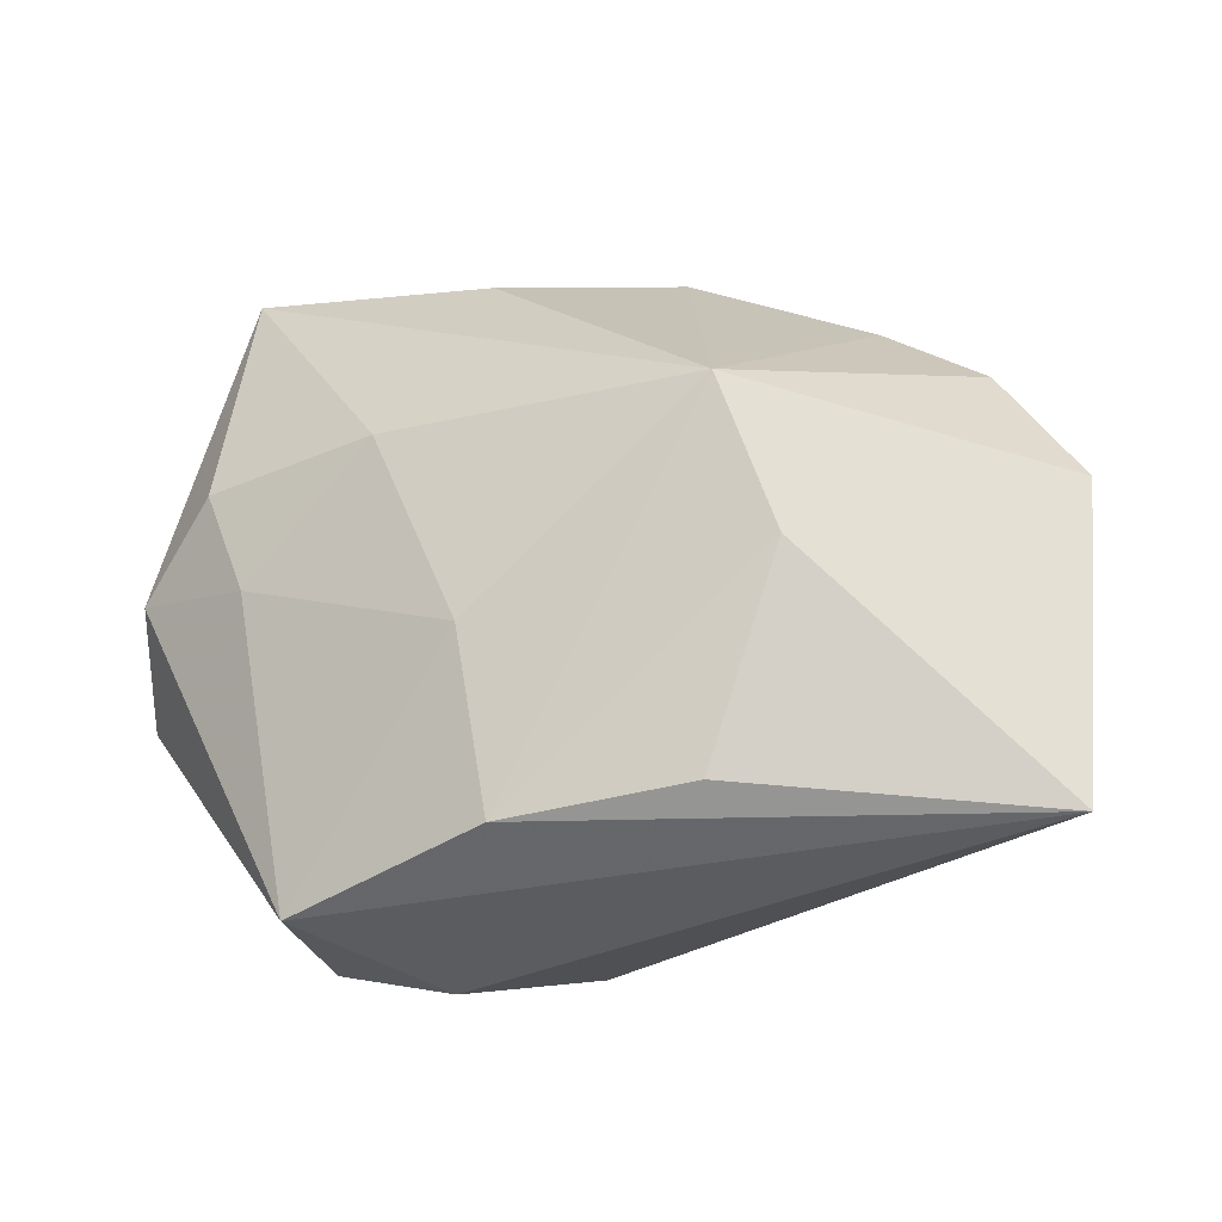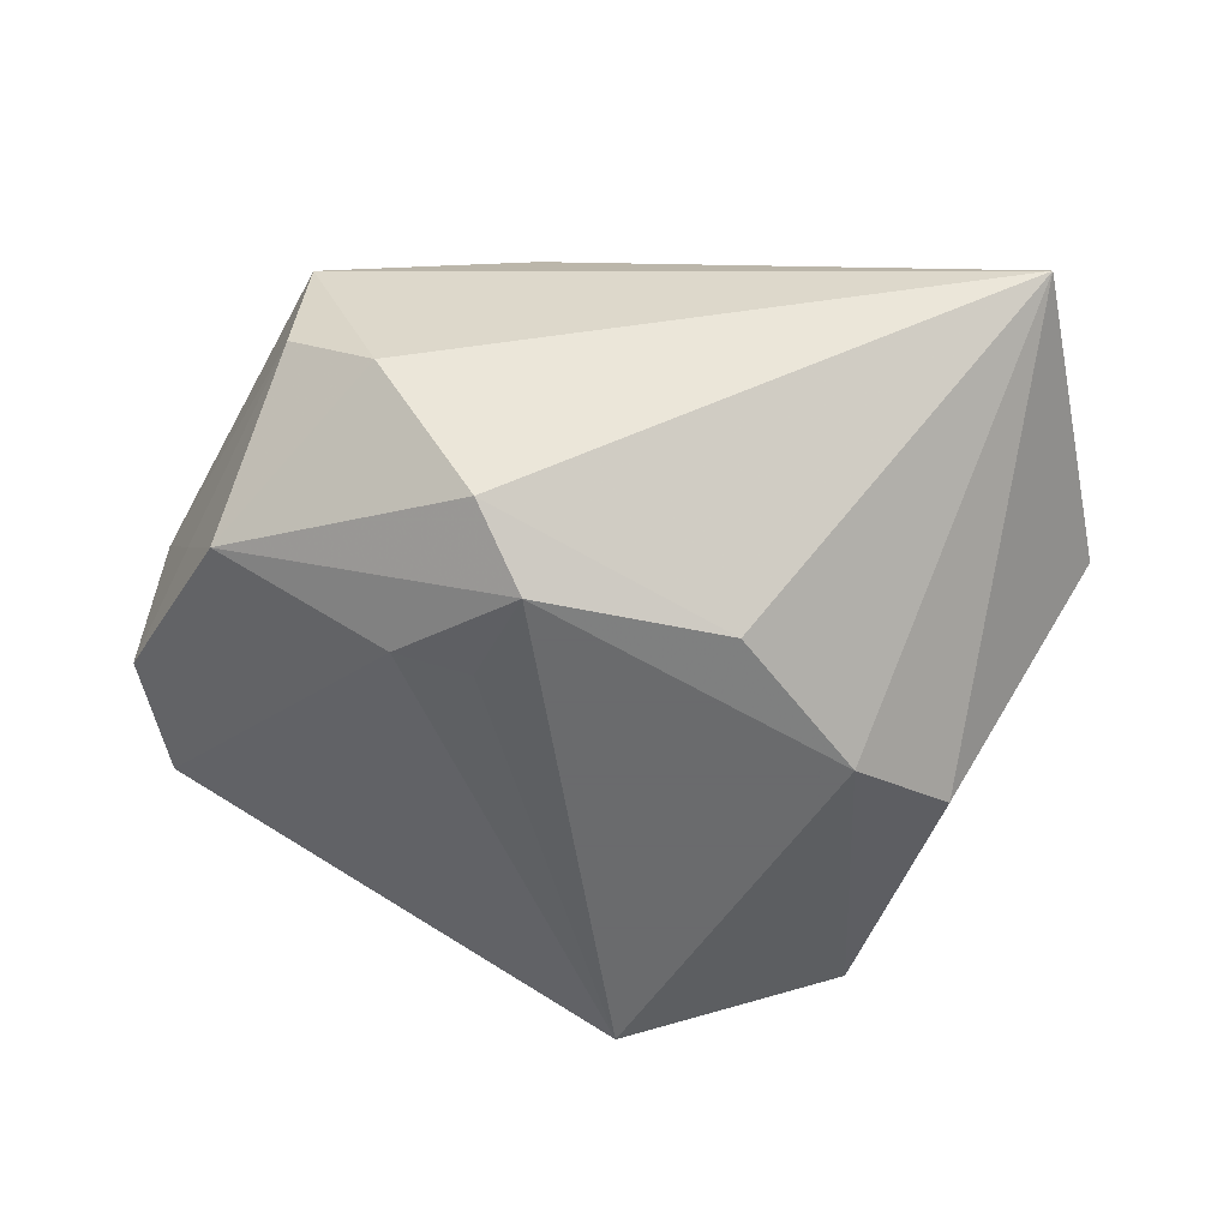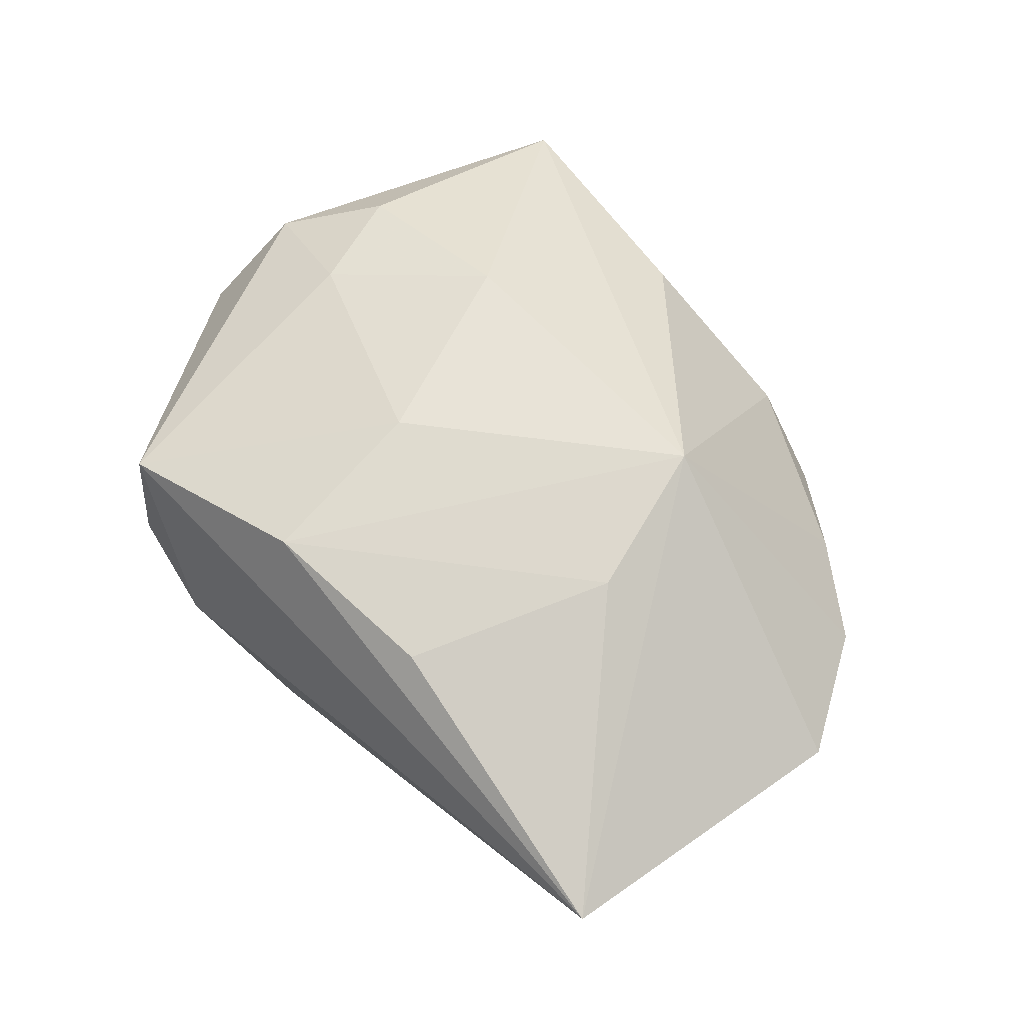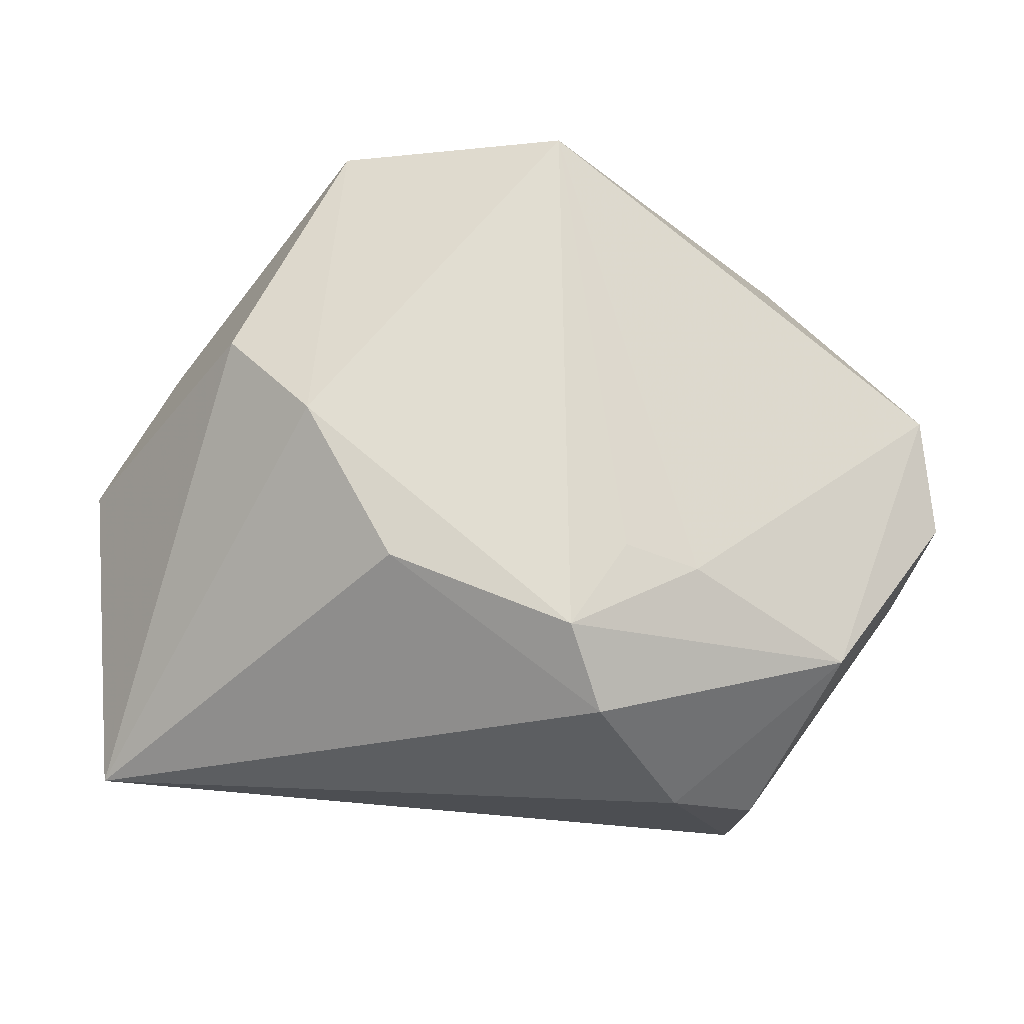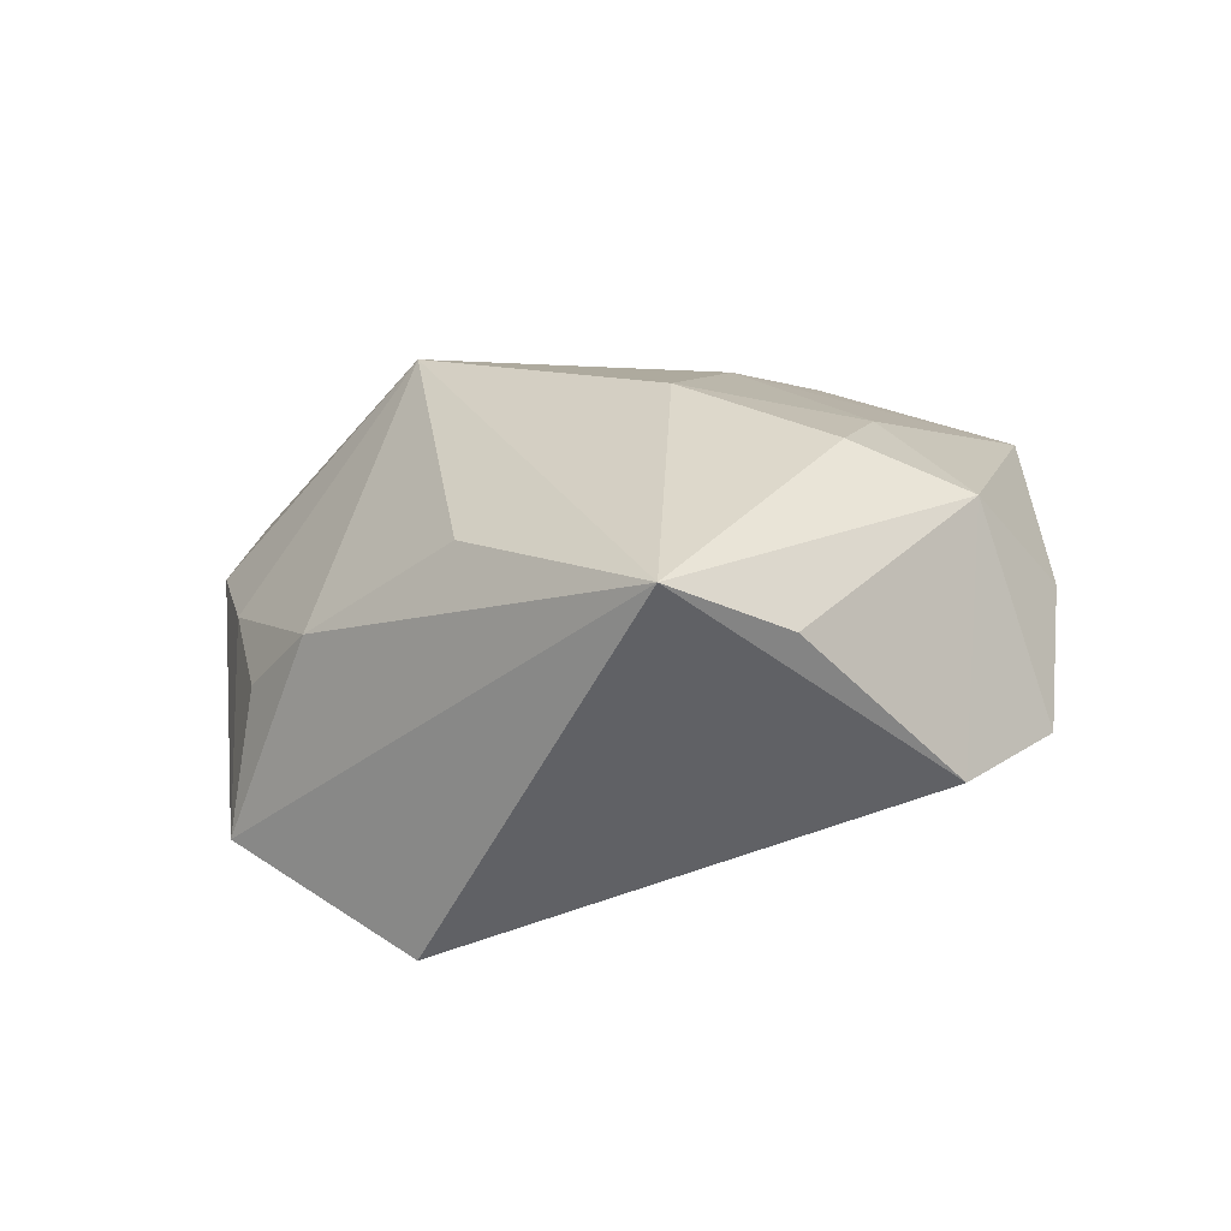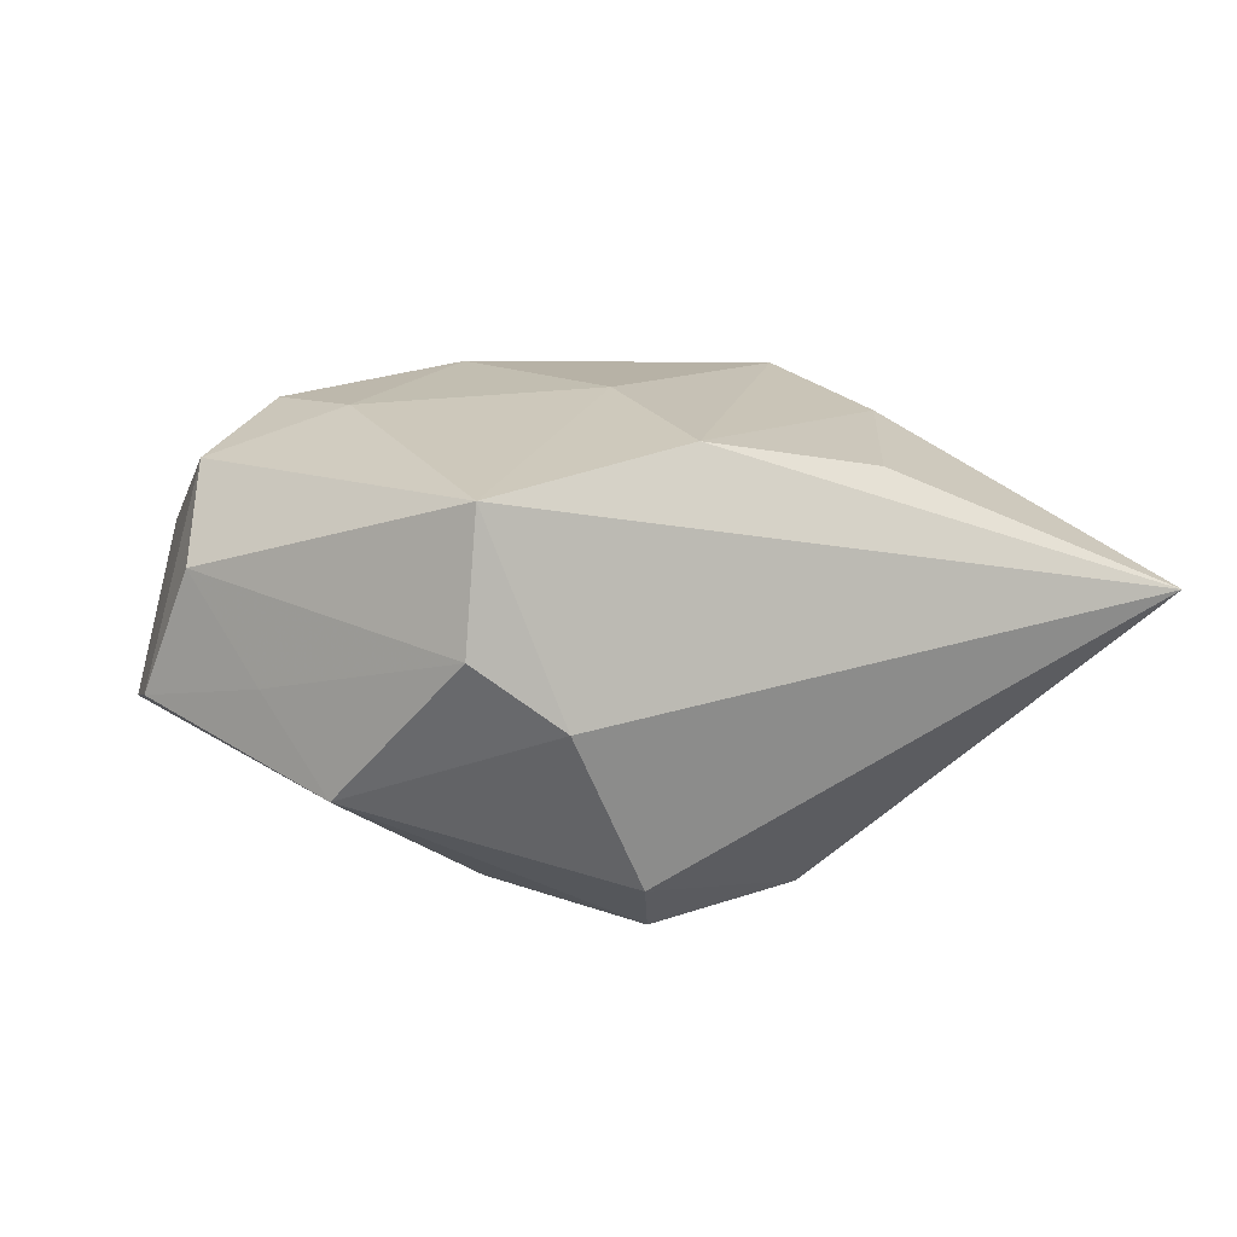
<metadata>
{"format":"obj","ext":"obj","renderer":"f3d","projection":"perspective","resolution":1024,"background":"white","views":[{"elev":-28.9,"azim":21.9,"up":"+Y"},{"elev":-53.2,"azim":7.6,"up":"+Z"},{"elev":55.8,"azim":48.1,"up":"+Z"},{"elev":-20.9,"azim":178.4,"up":"+Y"},{"elev":13.3,"azim":-140.8,"up":"+Z"},{"elev":8.0,"azim":-20.4,"up":"+Z"}]}
</metadata>
<code>
v 0.03878 -0.02557 0.004
v 0.01952 0.001476 -0.02093
v -0.004582 0.02565 0.01141
v 0.02473 0.02052 0.0002932
v -0.002426 0.02813 -0.02093
v -0.00171 -0.02482 0.01652
v -0.02199 -0.002816 0.01841
v 0.01745 0.006135 0.02082
v 0.01644 0.0268 -0.002861
v -0.003076 -0.01 0.01979
v -0.03846 -0.002967 -0.003377
v 0.02677 0.009369 -0.01678
v -0.01423 -0.01186 -0.01749
v 0.01387 -0.02318 0.01416
v -0.009786 0.00673 0.0213
v 0.009212 0.02793 0.002631
v -0.02547 0.006347 0.01863
v -0.03314 2.529e-05 0.01441
v -0.0317 -0.01279 -0.001782
v -0.01967 -0.02828 0.01306
v -0.02772 -0.01772 -0.009555
v -0.03143 0.02028 0.007587
v 0.03364 0.01372 0.001045
v -0.007993 -0.01039 -0.01951
v -0.02061 -0.02846 0.001878
v -0.03582 -0.00728 0.006748
v -0.003088 -0.01799 -0.02093
v 0.04095 0.00186 0.002899
v 0.01219 -0.01175 -0.02023
v -0.01315 -0.0291 -0.003591
v 0.01705 0.02904 -0.01517
v -0.02608 0.02904 0.01186
v -0.03725 0.007241 -0.005092
v -0.005732 -0.0244 -0.01656
v 0.02114 -0.006556 0.01732
f 16 31 32
f 32 33 22
f 32 31 5
f 5 33 32
f 27 5 2
f 2 5 31
f 8 6 35
f 1 28 8
f 8 35 1
f 3 32 8
f 8 16 3
f 3 16 32
f 8 28 23
f 26 25 20
f 20 1 6
f 8 32 15
f 33 5 13
f 27 21 13
f 13 21 33
f 12 2 31
f 31 23 12
f 12 23 28
f 28 1 12
f 12 1 2
f 25 21 30
f 30 20 25
f 1 20 30
f 27 2 29
f 2 1 29
f 14 35 6
f 6 1 14
f 14 1 35
f 31 16 9
f 26 20 18
f 18 20 7
f 18 22 33
f 32 22 18
f 19 25 26
f 19 21 25
f 10 15 7
f 10 20 6
f 7 20 10
f 10 6 8
f 8 15 10
f 24 5 27
f 27 13 24
f 24 13 5
f 1 30 34
f 27 29 34
f 34 29 1
f 34 21 27
f 34 30 21
f 4 9 16
f 4 16 8
f 8 23 4
f 4 23 31
f 31 9 4
f 7 15 17
f 17 18 7
f 17 15 32
f 32 18 17
f 11 19 26
f 26 18 11
f 11 18 33
f 33 21 11
f 21 19 11

</code>
